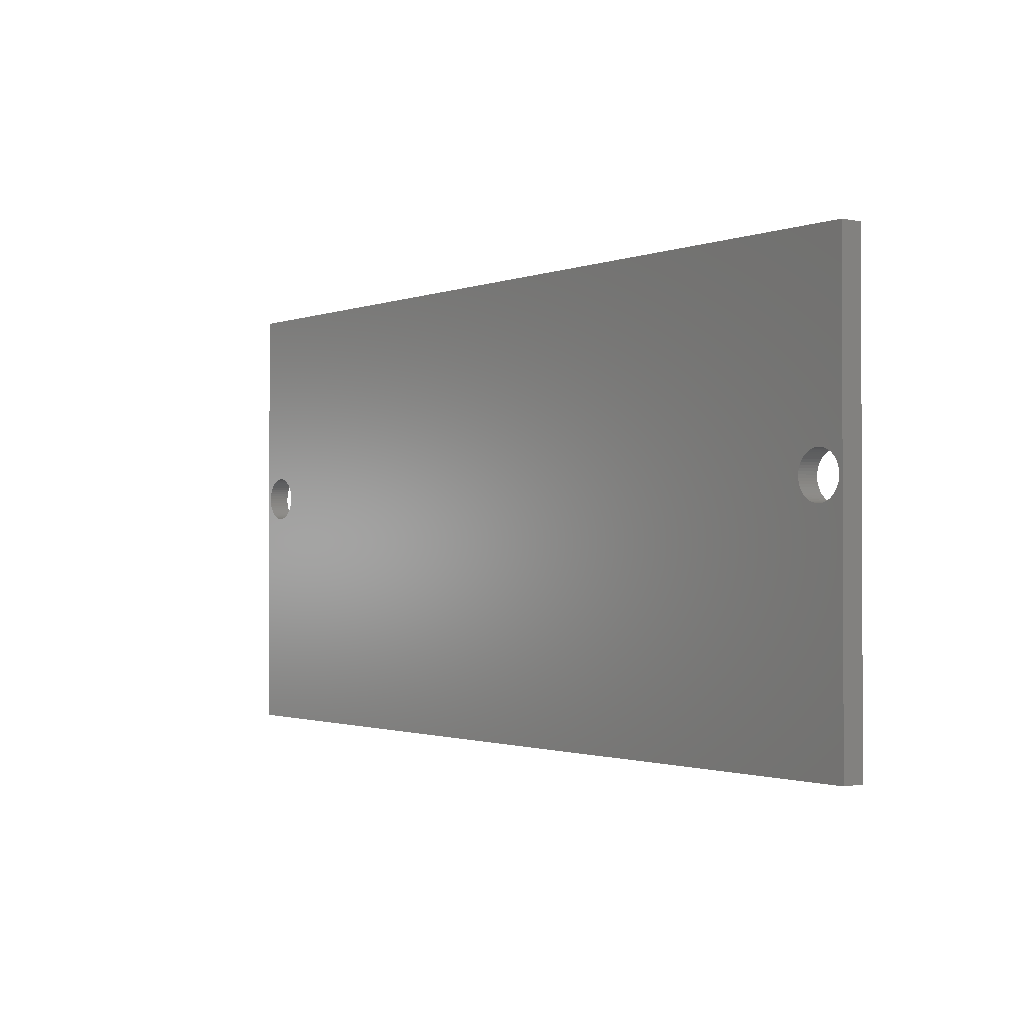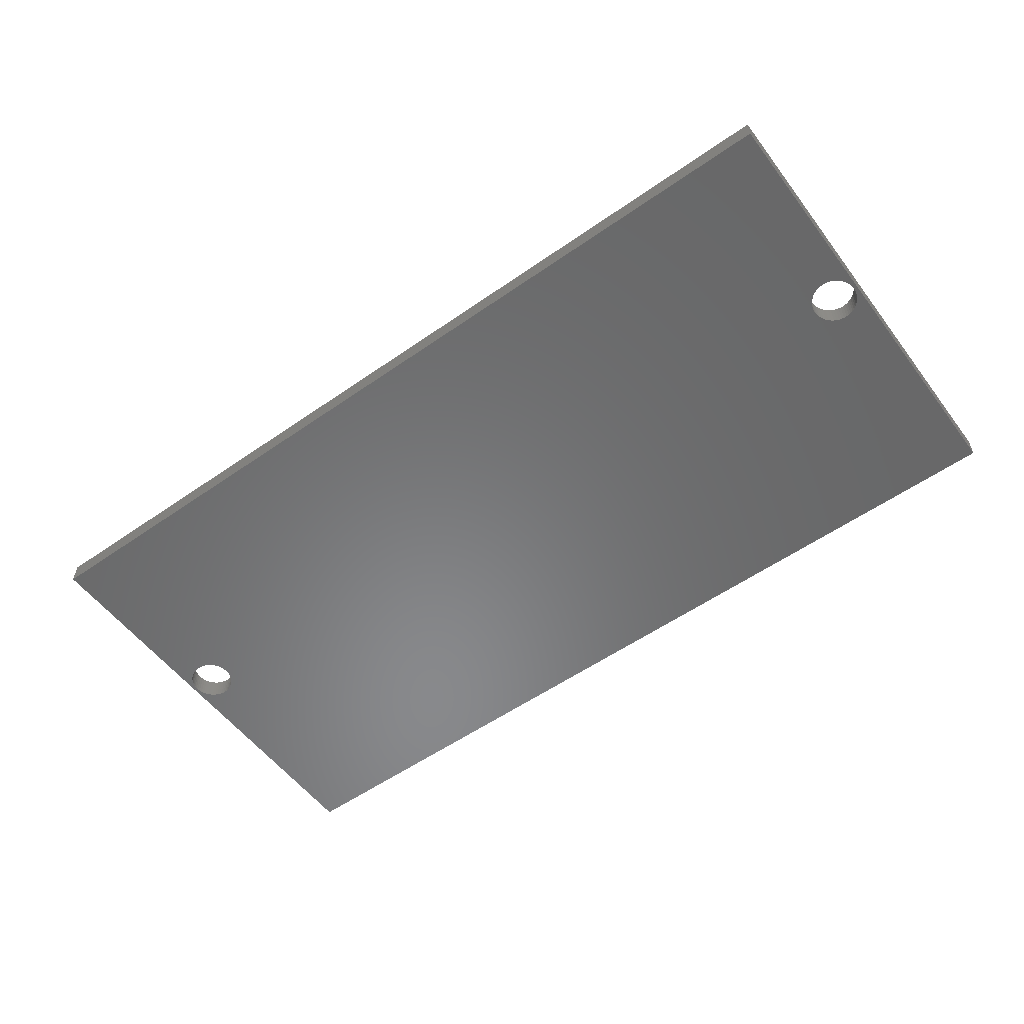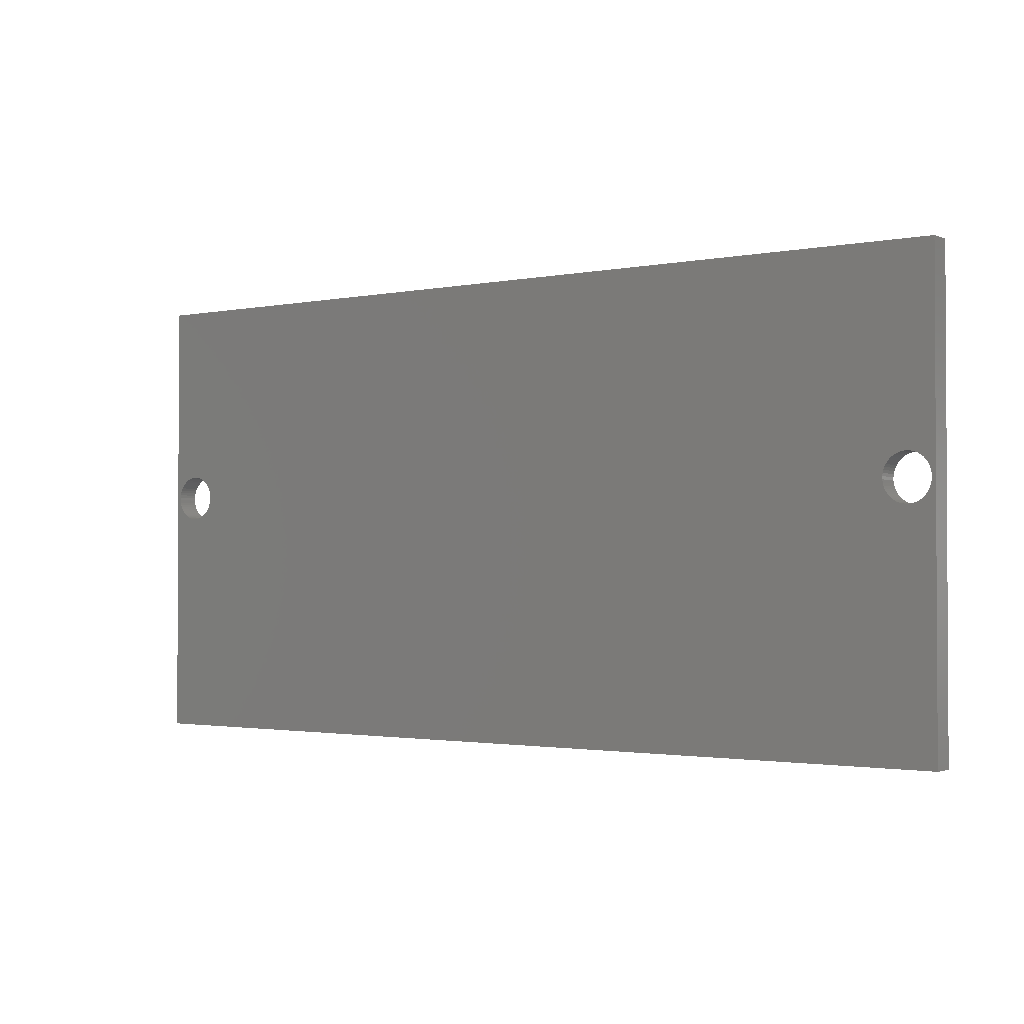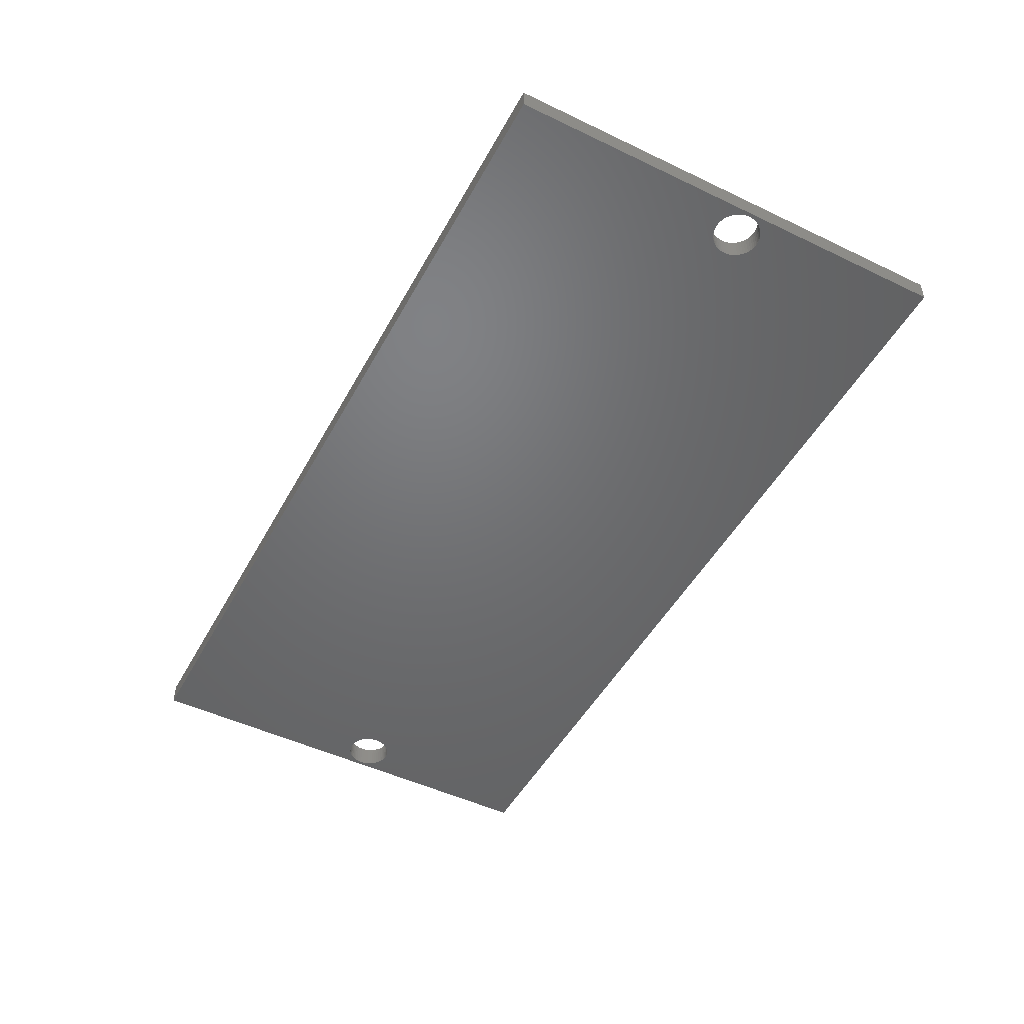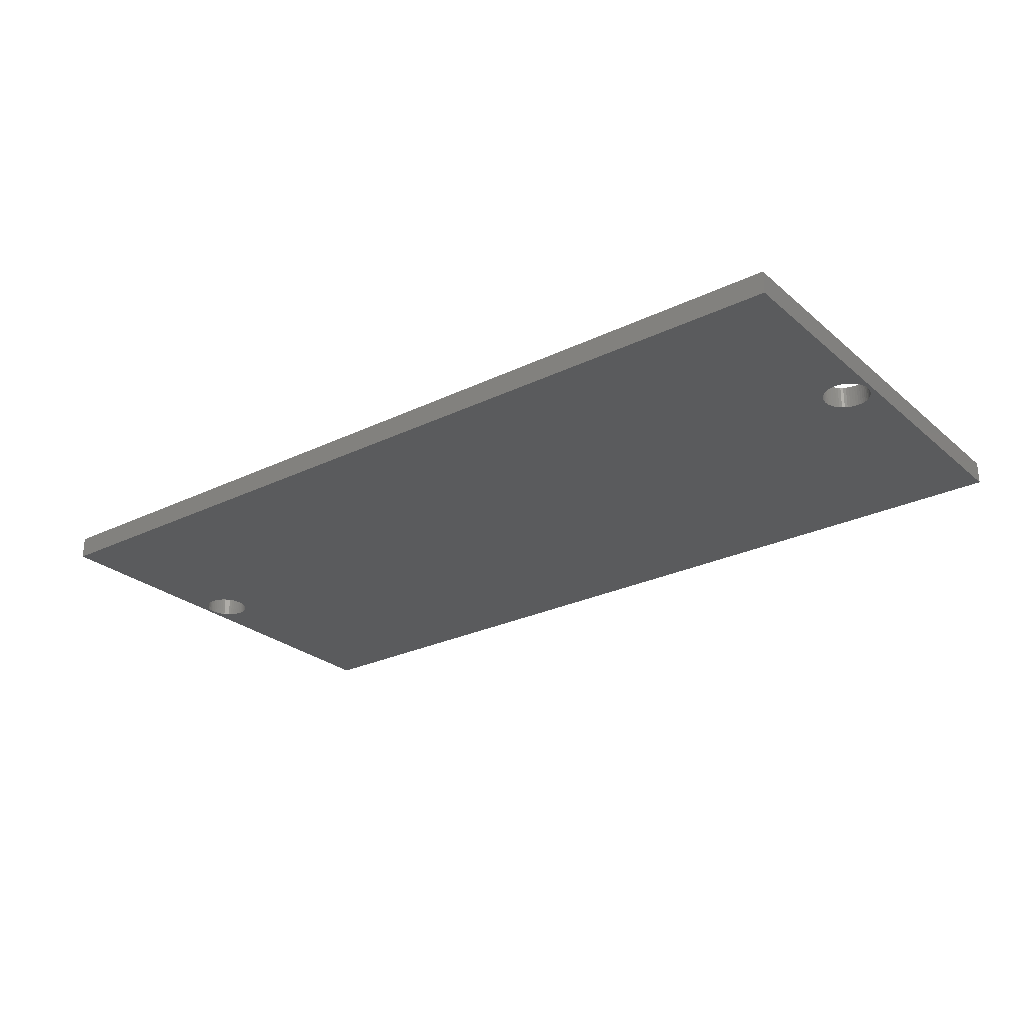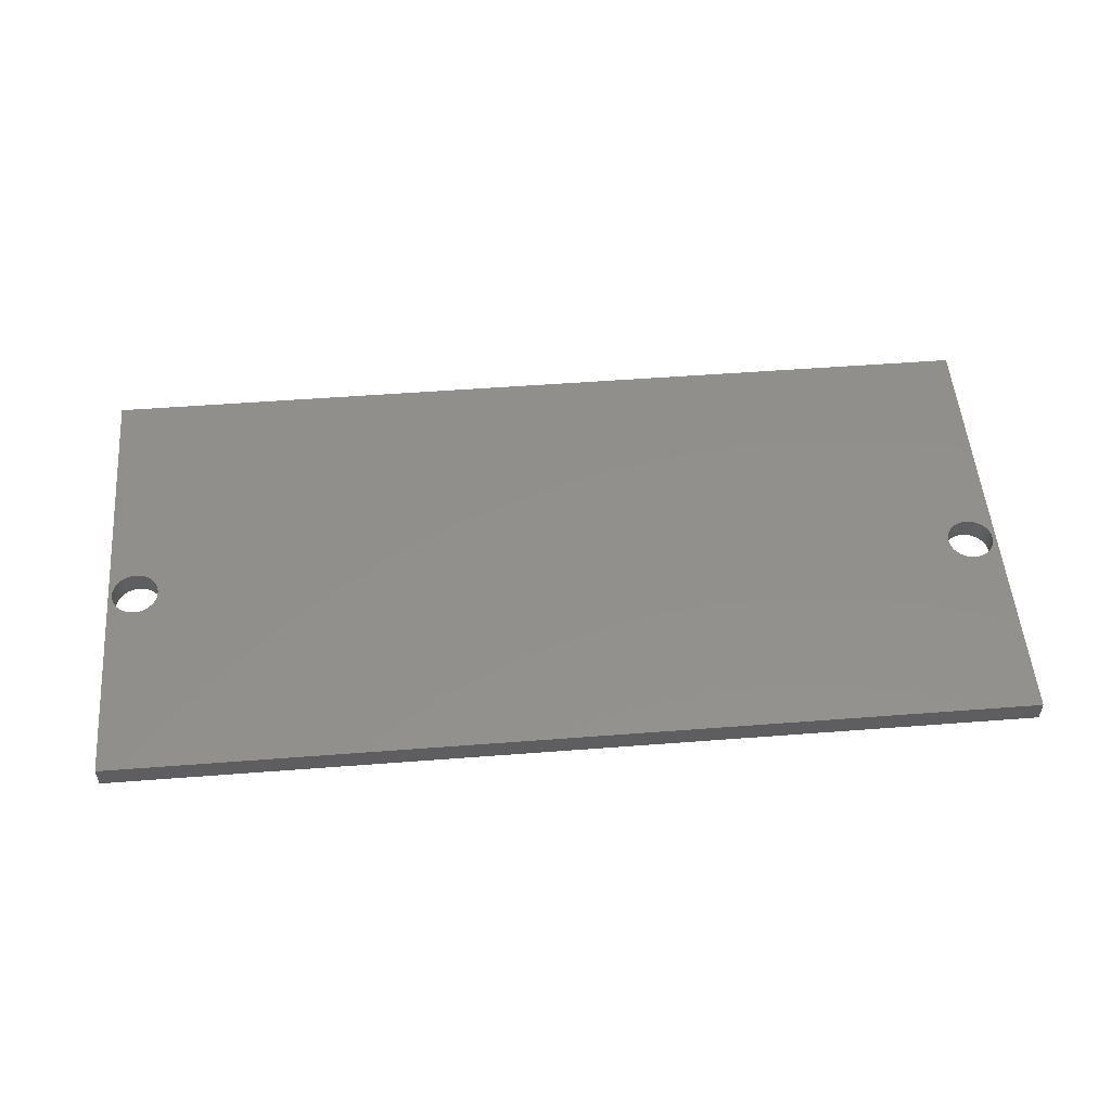
<metadata>
{"format":"stl","ext":"stl","renderer":"f3d","projection":"perspective","resolution":1024,"background":"white","views":[{"elev":-1.3,"azim":-127.2,"up":"+Y"},{"elev":-55.2,"azim":-143.6,"up":"+Z"},{"elev":-1.7,"azim":-143.9,"up":"+Y"},{"elev":-49.2,"azim":62.1,"up":"+Z"},{"elev":-26.5,"azim":-142.7,"up":"+Z"},{"elev":52.6,"azim":175.3,"up":"+Z"}]}
</metadata>
<code>
# stl→obj: 224 verts, 452 faces
v -16.74 271.3 1.5
v -16.74 271.3 0
v -16.75 271.5 1.5
v -16.75 271.5 0
v -16.74 271.7 1.5
v -16.74 271.7 0
v -16.71 271.9 0
v -16.71 271.1 1.5
v -16.71 271.1 0
v -16.66 271 1.5
v -16.66 271 0
v -16.58 270.8 1.5
v -16.58 270.8 0
v -16.49 270.6 1.5
v -16.49 270.6 0
v -16.38 270.5 1.5
v -16.38 270.5 0
v -16.25 270.4 1.5
v -16.25 270.4 0
v -16.11 270.2 1.5
v -16.11 270.2 0
v -15.95 270.1 1.5
v -15.95 270.1 0
v -15.79 270.1 1.5
v -15.79 270.1 0
v -15.61 270 1.5
v -15.61 270 0
v -15.43 270 1.5
v -15.43 270 0
v -15.25 270 1.5
v -15.25 270 0
v -15.07 270 1.5
v -15.07 270 0
v -14.88 270 1.5
v -14.88 270 0
v -14.71 270 1.5
v -14.71 270 0
v -14.54 270.1 1.5
v -14.54 270.1 0
v -14.38 270.2 1.5
v -14.38 270.2 0
v -14.23 270.3 1.5
v -14.23 270.3 0
v -14.09 270.4 1.5
v -14.09 270.4 0
v -13.97 270.6 1.5
v -13.97 270.6 0
v -13.87 270.7 1.5
v -13.87 270.7 0
v -13.78 270.9 1.5
v -13.78 270.9 0
v -13.72 271 1.5
v -13.72 271 0
v -13.68 271.2 1.5
v -13.68 271.2 0
v -13.66 271.4 1.5
v -13.66 271.4 0
v -13.66 271.6 1.5
v -13.66 271.6 0
v -13.68 271.8 1.5
v -13.68 271.8 0
v -13.72 272 1.5
v -13.72 272 0
v -13.78 272.1 1.5
v -13.78 272.1 0
v -13.87 272.3 1.5
v -13.87 272.3 0
v -13.97 272.4 1.5
v -13.97 272.4 0
v -14.09 272.6 1.5
v -14.09 272.6 0
v -14.23 272.7 1.5
v -14.23 272.7 0
v -14.38 272.8 1.5
v -14.38 272.8 0
v -14.54 272.9 1.5
v -14.54 272.9 0
v -14.71 273 1.5
v -14.71 273 0
v -14.88 273 1.5
v -14.88 273 0
v -15.07 273 1.5
v -15.07 273 0
v -15.25 273 1.5
v -15.25 273 0
v -15.43 273 1.5
v -15.43 273 0
v -15.61 273 1.5
v -15.61 273 0
v -15.79 272.9 1.5
v -15.79 272.9 0
v -15.95 272.9 1.5
v -15.95 272.9 0
v -16.11 272.8 1.5
v -16.11 272.8 0
v -16.25 272.6 1.5
v -16.25 272.6 0
v -16.38 272.5 1.5
v -16.38 272.5 0
v -16.49 272.4 1.5
v -16.49 272.4 0
v -16.58 272.2 1.5
v -16.58 272.2 0
v -16.66 272 1.5
v -16.66 272 0
v -16.71 271.9 1.5
v -74.24 271.3 1.5
v -74.24 271.3 0
v -74.25 271.5 1.5
v -74.25 271.5 0
v -74.24 271.7 1.5
v -74.24 271.7 0
v -74.21 271.9 0
v -74.21 271.1 1.5
v -74.21 271.1 0
v -74.16 271 1.5
v -74.16 271 0
v -74.08 270.8 1.5
v -74.08 270.8 0
v -73.99 270.6 1.5
v -73.99 270.6 0
v -73.88 270.5 1.5
v -73.88 270.5 0
v -73.75 270.4 1.5
v -73.75 270.4 0
v -73.61 270.2 1.5
v -73.61 270.2 0
v -73.45 270.1 1.5
v -73.45 270.1 0
v -73.29 270.1 1.5
v -73.29 270.1 0
v -73.11 270 1.5
v -73.11 270 0
v -72.93 270 1.5
v -72.93 270 0
v -72.75 270 1.5
v -72.75 270 0
v -72.57 270 1.5
v -72.57 270 0
v -72.38 270 1.5
v -72.38 270 0
v -72.21 270 1.5
v -72.21 270 0
v -72.04 270.1 1.5
v -72.04 270.1 0
v -71.88 270.2 1.5
v -71.88 270.2 0
v -71.73 270.3 1.5
v -71.73 270.3 0
v -71.59 270.4 1.5
v -71.59 270.4 0
v -71.47 270.6 1.5
v -71.47 270.6 0
v -71.37 270.7 1.5
v -71.37 270.7 0
v -71.28 270.9 1.5
v -71.28 270.9 0
v -71.22 271 1.5
v -71.22 271 0
v -71.18 271.2 1.5
v -71.18 271.2 0
v -71.16 271.4 1.5
v -71.16 271.4 0
v -71.16 271.6 1.5
v -71.16 271.6 0
v -71.18 271.8 1.5
v -71.18 271.8 0
v -71.22 272 1.5
v -71.22 272 0
v -71.28 272.1 1.5
v -71.28 272.1 0
v -71.37 272.3 1.5
v -71.37 272.3 0
v -71.47 272.4 1.5
v -71.47 272.4 0
v -71.59 272.6 1.5
v -71.59 272.6 0
v -71.73 272.7 1.5
v -71.73 272.7 0
v -71.88 272.8 1.5
v -71.88 272.8 0
v -72.04 272.9 1.5
v -72.04 272.9 0
v -72.21 273 1.5
v -72.21 273 0
v -72.38 273 1.5
v -72.38 273 0
v -72.57 273 1.5
v -72.57 273 0
v -72.75 273 1.5
v -72.75 273 0
v -72.93 273 1.5
v -72.93 273 0
v -73.11 273 1.5
v -73.11 273 0
v -73.29 272.9 1.5
v -73.29 272.9 0
v -73.45 272.9 1.5
v -73.45 272.9 0
v -73.61 272.8 1.5
v -73.61 272.8 0
v -73.75 272.6 1.5
v -73.75 272.6 0
v -73.88 272.5 1.5
v -73.88 272.5 0
v -73.99 272.4 1.5
v -73.99 272.4 0
v -74.08 272.2 1.5
v -74.08 272.2 0
v -74.16 272 1.5
v -74.16 272 0
v -74.21 271.9 1.5
v -43.95 285.4 1.5
v -13.4 285.4 1.5
v -13.4 254.7 1.5
v -43.95 254.7 1.5
v -74.5 285.4 1.5
v -74.5 254.7 1.5
v -43.95 285.4 0
v -43.95 254.7 0
v -13.4 254.7 0
v -13.4 285.4 0
v -74.5 254.7 0
v -74.5 285.4 0
f 1 2 3
f 3 2 4
f 3 4 5
f 5 4 6
f 5 6 7
f 1 8 2
f 2 8 9
f 9 8 10
f 9 10 11
f 11 10 12
f 11 12 13
f 13 12 14
f 13 14 15
f 15 14 16
f 15 16 17
f 17 16 18
f 17 18 19
f 19 18 20
f 19 20 21
f 21 20 22
f 21 22 23
f 23 22 24
f 23 24 25
f 25 24 26
f 25 26 27
f 27 26 28
f 27 28 29
f 29 28 30
f 29 30 31
f 31 30 32
f 31 32 33
f 33 32 34
f 33 34 35
f 35 34 36
f 35 36 37
f 37 36 38
f 37 38 39
f 39 38 40
f 39 40 41
f 41 40 42
f 41 42 43
f 43 42 44
f 43 44 45
f 45 44 46
f 45 46 47
f 47 46 48
f 47 48 49
f 49 48 50
f 49 50 51
f 51 50 52
f 51 52 53
f 53 52 54
f 53 54 55
f 55 54 56
f 55 56 57
f 57 56 58
f 57 58 59
f 59 58 60
f 59 60 61
f 61 60 62
f 61 62 63
f 63 62 64
f 63 64 65
f 65 64 66
f 65 66 67
f 67 66 68
f 67 68 69
f 69 68 70
f 69 70 71
f 71 70 72
f 71 72 73
f 73 72 74
f 73 74 75
f 75 74 76
f 75 76 77
f 77 76 78
f 77 78 79
f 79 78 80
f 79 80 81
f 81 80 82
f 81 82 83
f 83 82 84
f 83 84 85
f 85 84 86
f 85 86 87
f 87 86 88
f 87 88 89
f 89 88 90
f 89 90 91
f 91 90 92
f 91 92 93
f 93 92 94
f 93 94 95
f 95 94 96
f 95 96 97
f 97 96 98
f 97 98 99
f 99 98 100
f 99 100 101
f 101 100 102
f 101 102 103
f 103 102 104
f 103 104 105
f 105 104 106
f 105 106 7
f 7 106 5
f 107 108 109
f 109 108 110
f 109 110 111
f 111 110 112
f 111 112 113
f 107 114 108
f 108 114 115
f 115 114 116
f 115 116 117
f 117 116 118
f 117 118 119
f 119 118 120
f 119 120 121
f 121 120 122
f 121 122 123
f 123 122 124
f 123 124 125
f 125 124 126
f 125 126 127
f 127 126 128
f 127 128 129
f 129 128 130
f 129 130 131
f 131 130 132
f 131 132 133
f 133 132 134
f 133 134 135
f 135 134 136
f 135 136 137
f 137 136 138
f 137 138 139
f 139 138 140
f 139 140 141
f 141 140 142
f 141 142 143
f 143 142 144
f 143 144 145
f 145 144 146
f 145 146 147
f 147 146 148
f 147 148 149
f 149 148 150
f 149 150 151
f 151 150 152
f 151 152 153
f 153 152 154
f 153 154 155
f 155 154 156
f 155 156 157
f 157 156 158
f 157 158 159
f 159 158 160
f 159 160 161
f 161 160 162
f 161 162 163
f 163 162 164
f 163 164 165
f 165 164 166
f 165 166 167
f 167 166 168
f 167 168 169
f 169 168 170
f 169 170 171
f 171 170 172
f 171 172 173
f 173 172 174
f 173 174 175
f 175 174 176
f 175 176 177
f 177 176 178
f 177 178 179
f 179 178 180
f 179 180 181
f 181 180 182
f 181 182 183
f 183 182 184
f 183 184 185
f 185 184 186
f 185 186 187
f 187 186 188
f 187 188 189
f 189 188 190
f 189 190 191
f 191 190 192
f 191 192 193
f 193 192 194
f 193 194 195
f 195 194 196
f 195 196 197
f 197 196 198
f 197 198 199
f 199 198 200
f 199 200 201
f 201 200 202
f 201 202 203
f 203 202 204
f 203 204 205
f 205 204 206
f 205 206 207
f 207 206 208
f 207 208 209
f 209 208 210
f 209 210 211
f 211 210 212
f 211 212 113
f 113 212 111
f 5 213 3
f 3 213 164
f 3 164 162
f 5 106 213
f 213 106 104
f 213 104 102
f 102 100 213
f 213 100 98
f 213 98 96
f 96 94 213
f 213 94 92
f 213 92 90
f 213 90 214
f 214 90 88
f 214 88 86
f 86 84 214
f 214 84 82
f 214 82 80
f 80 78 214
f 214 78 76
f 214 76 74
f 74 72 214
f 214 72 70
f 214 70 68
f 68 66 214
f 214 66 64
f 214 64 62
f 62 60 214
f 214 60 58
f 214 58 56
f 214 56 215
f 215 56 54
f 215 54 52
f 52 50 215
f 215 50 48
f 215 48 46
f 46 44 215
f 215 44 42
f 215 42 40
f 40 38 215
f 215 38 36
f 215 36 34
f 34 32 215
f 215 32 30
f 215 30 28
f 28 26 215
f 215 26 24
f 215 24 216
f 216 24 22
f 216 22 20
f 20 18 216
f 216 18 16
f 216 16 14
f 14 12 216
f 216 12 10
f 216 10 158
f 158 10 8
f 158 8 160
f 160 8 1
f 160 1 162
f 162 1 3
f 111 217 109
f 109 217 218
f 109 218 107
f 107 218 114
f 114 218 116
f 116 218 118
f 118 218 120
f 120 218 122
f 122 218 124
f 124 218 126
f 126 218 128
f 128 218 130
f 130 218 132
f 132 218 134
f 134 218 136
f 136 218 138
f 138 218 140
f 140 218 142
f 142 218 216
f 142 216 144
f 144 216 146
f 146 216 148
f 148 216 150
f 150 216 152
f 152 216 154
f 154 216 156
f 156 216 158
f 111 212 217
f 217 212 210
f 217 210 208
f 208 206 217
f 217 206 204
f 217 204 202
f 202 200 217
f 217 200 198
f 217 198 196
f 196 194 217
f 217 194 192
f 217 192 190
f 190 188 217
f 217 188 186
f 217 186 184
f 184 182 217
f 217 182 213
f 213 182 180
f 213 180 178
f 178 176 213
f 213 176 174
f 213 174 172
f 172 170 213
f 213 170 168
f 213 168 166
f 166 164 213
f 2 163 4
f 4 163 165
f 4 165 219
f 219 165 167
f 219 167 169
f 163 2 161
f 161 2 9
f 161 9 159
f 159 9 11
f 159 11 220
f 220 11 13
f 220 13 15
f 15 17 220
f 220 17 19
f 220 19 21
f 21 23 220
f 220 23 25
f 220 25 221
f 221 25 27
f 221 27 29
f 29 31 221
f 221 31 33
f 221 33 35
f 35 37 221
f 221 37 39
f 221 39 41
f 41 43 221
f 221 43 45
f 221 45 47
f 47 49 221
f 221 49 51
f 221 51 53
f 53 55 221
f 221 55 57
f 221 57 222
f 222 57 59
f 222 59 61
f 61 63 222
f 222 63 65
f 222 65 67
f 67 69 222
f 222 69 71
f 222 71 73
f 73 75 222
f 222 75 77
f 222 77 79
f 79 81 222
f 222 81 83
f 222 83 85
f 85 87 222
f 222 87 89
f 222 89 91
f 222 91 219
f 219 91 93
f 219 93 95
f 95 97 219
f 219 97 99
f 219 99 101
f 101 103 219
f 219 103 105
f 219 105 7
f 7 6 219
f 219 6 4
f 108 223 110
f 110 223 224
f 110 224 112
f 112 224 113
f 113 224 211
f 211 224 209
f 209 224 207
f 207 224 205
f 205 224 203
f 203 224 201
f 201 224 199
f 199 224 197
f 197 224 195
f 195 224 193
f 193 224 191
f 191 224 189
f 189 224 187
f 187 224 185
f 185 224 183
f 183 224 219
f 183 219 181
f 181 219 179
f 179 219 177
f 177 219 175
f 175 219 173
f 173 219 171
f 171 219 169
f 108 115 223
f 223 115 117
f 223 117 119
f 119 121 223
f 223 121 123
f 223 123 125
f 125 127 223
f 223 127 129
f 223 129 131
f 131 133 223
f 223 133 135
f 223 135 137
f 137 139 223
f 223 139 141
f 223 141 143
f 223 143 220
f 220 143 145
f 220 145 147
f 147 149 220
f 220 149 151
f 220 151 153
f 153 155 220
f 220 155 157
f 220 157 159
f 218 223 216
f 216 223 220
f 216 220 215
f 215 220 221
f 217 224 218
f 218 224 223
f 214 222 213
f 213 222 219
f 213 219 217
f 217 219 224
f 215 221 214
f 214 221 222

</code>
